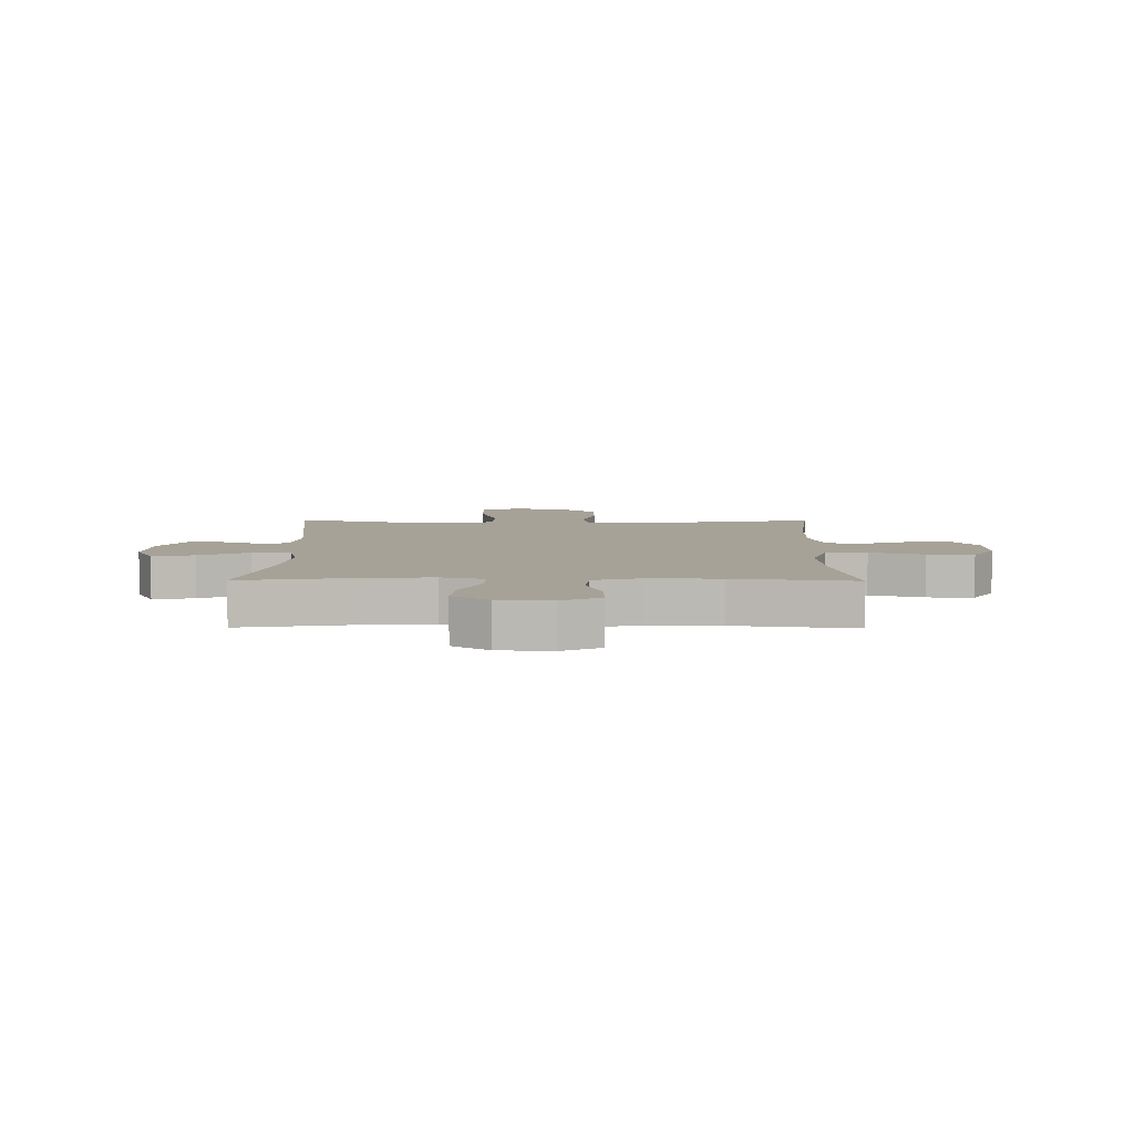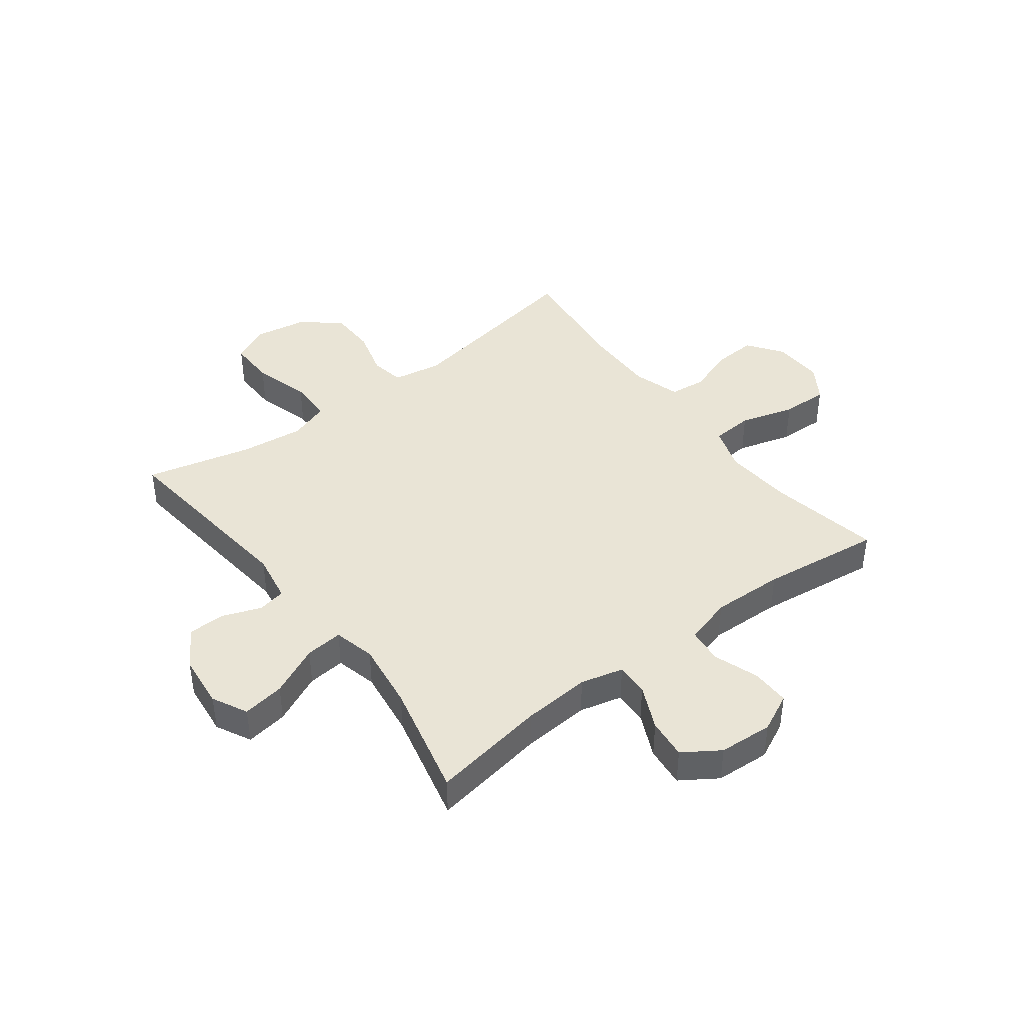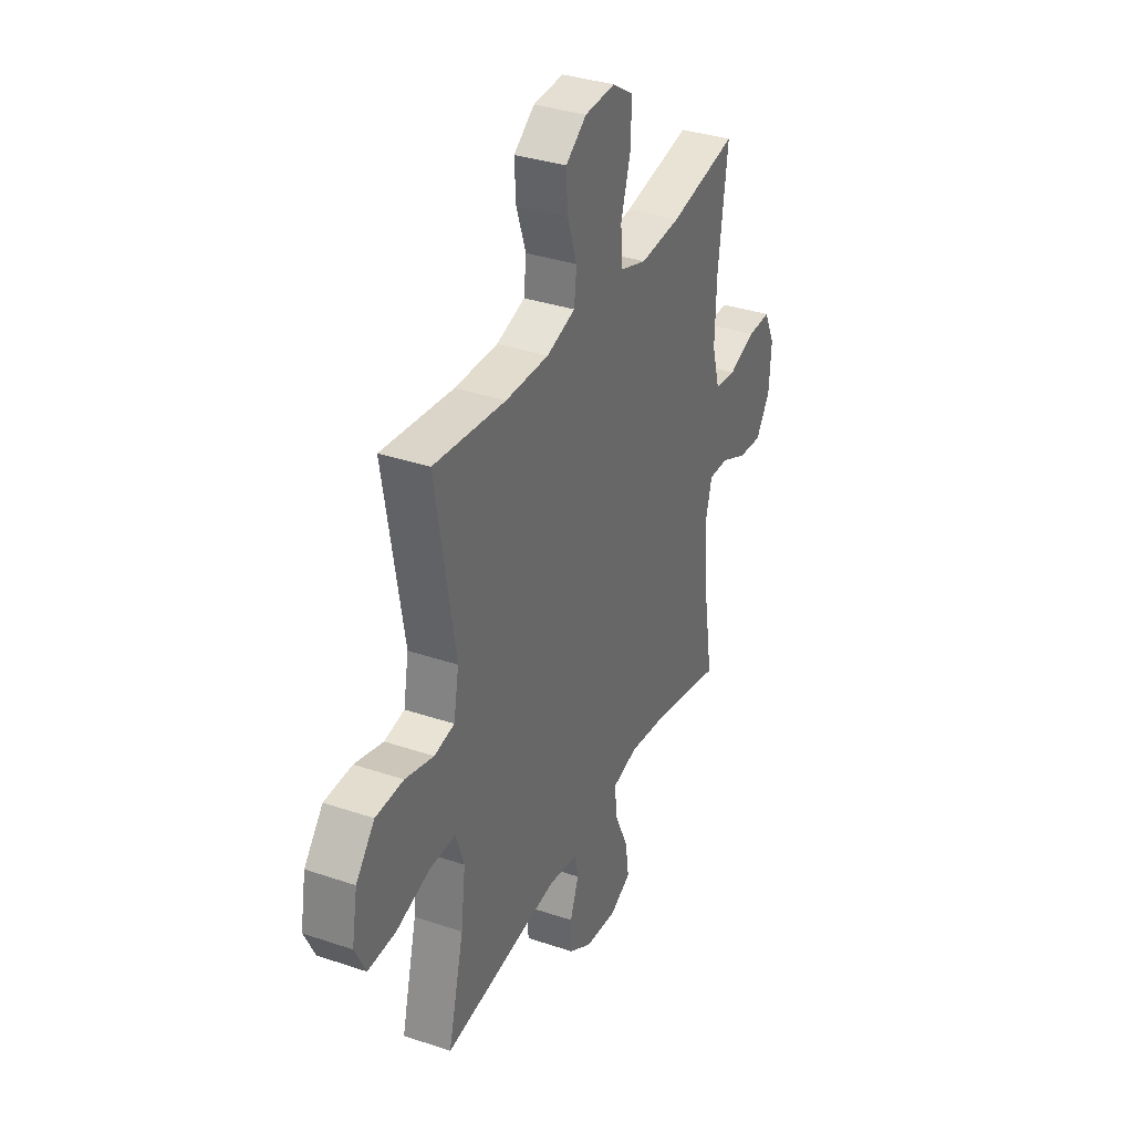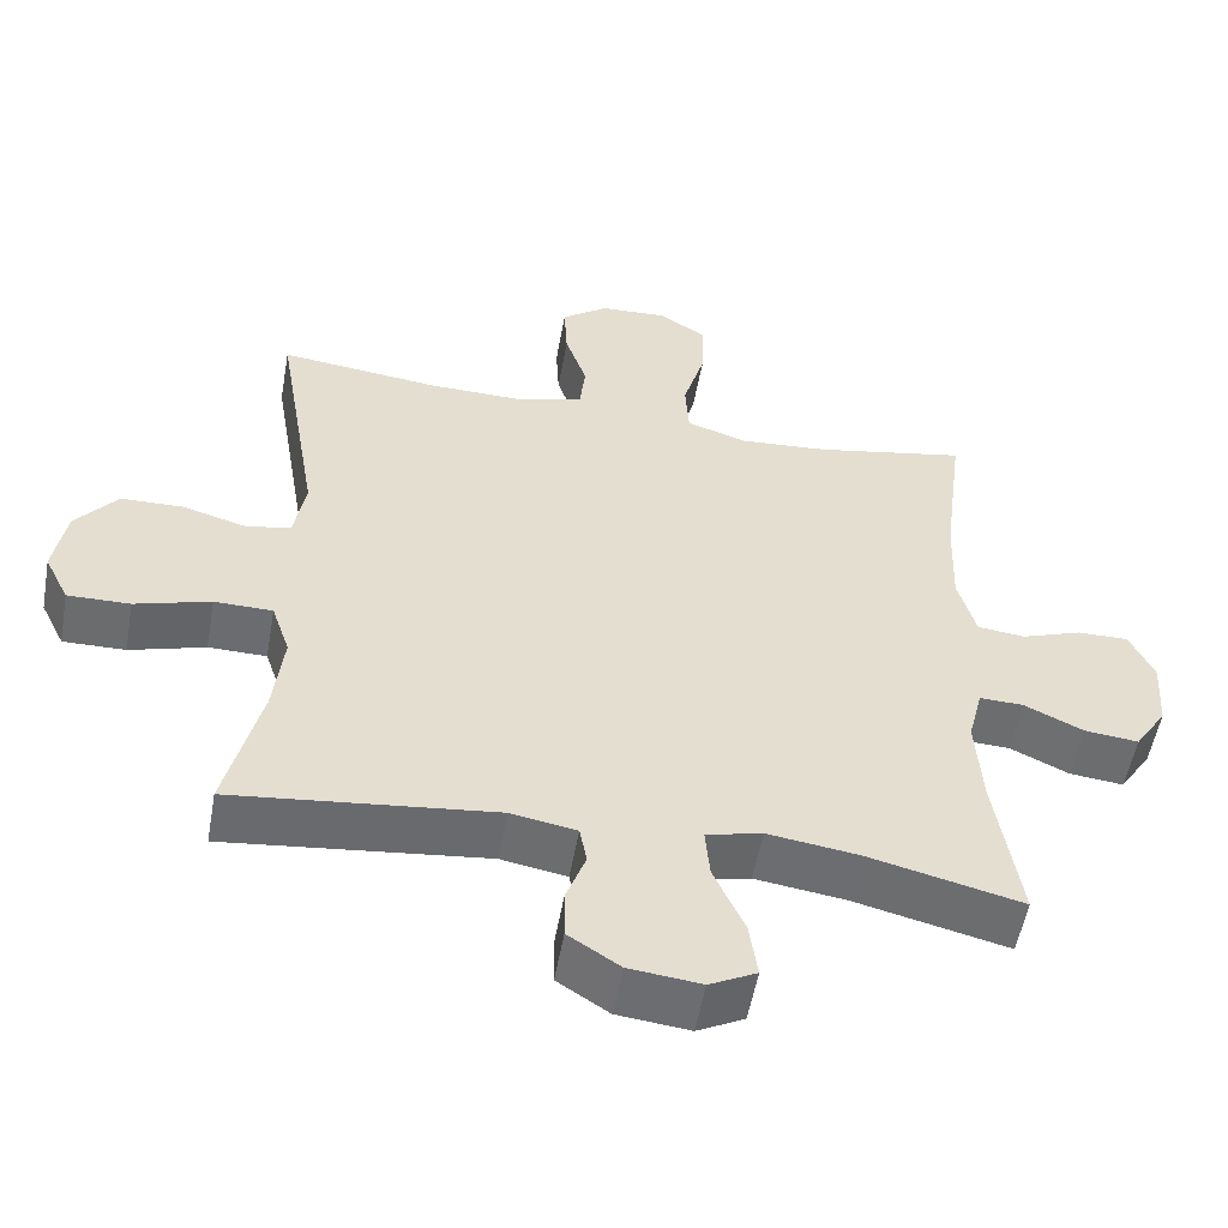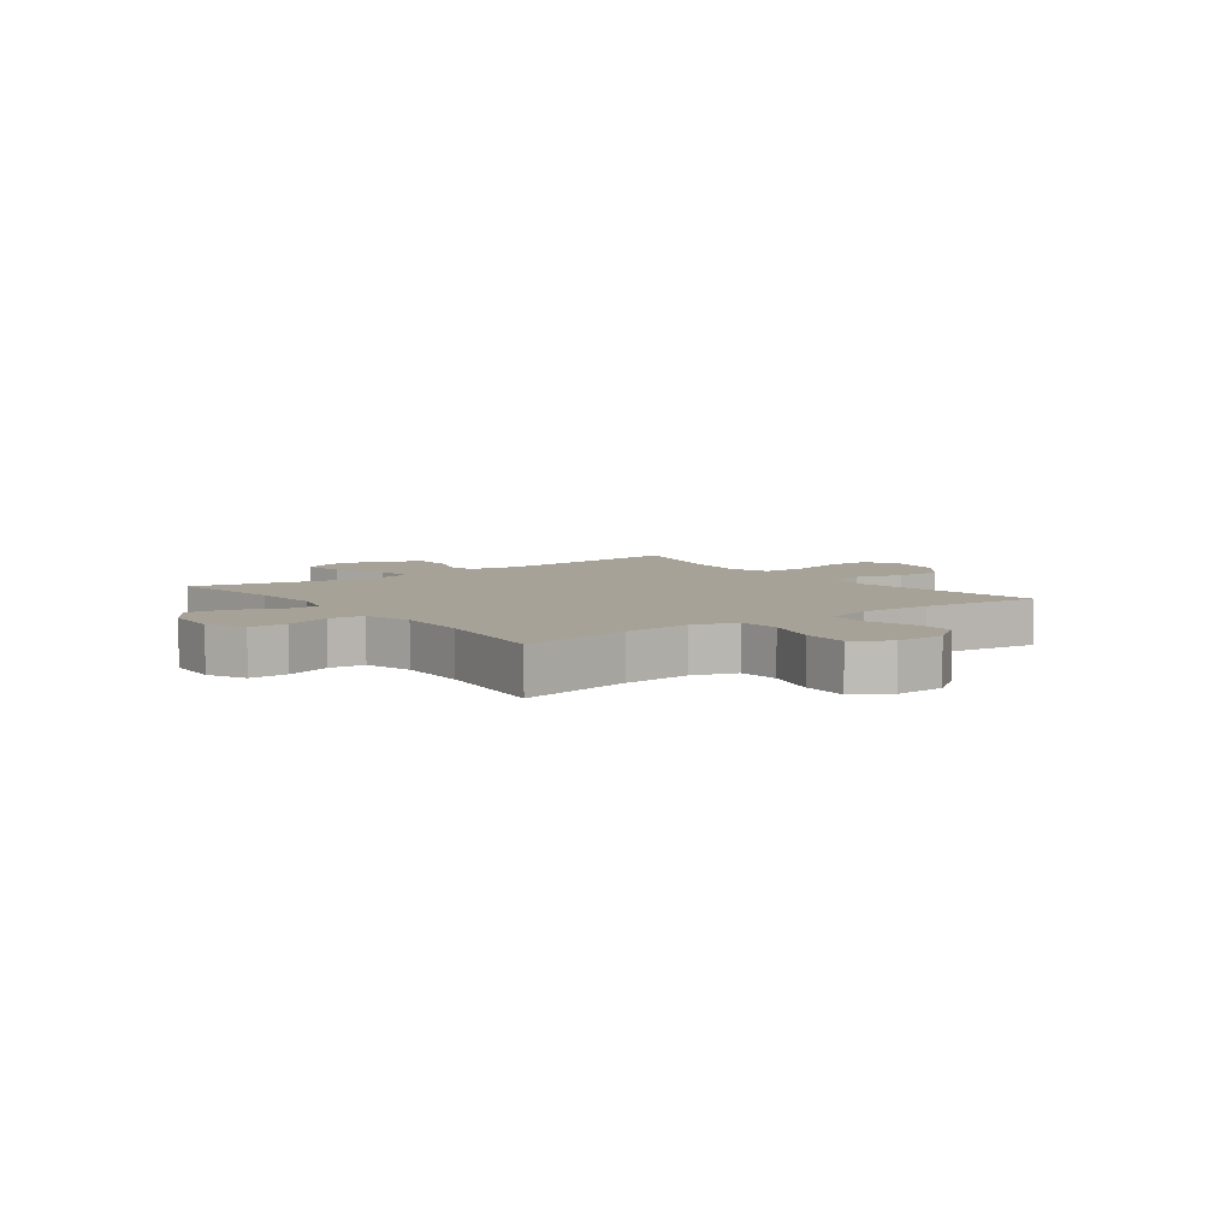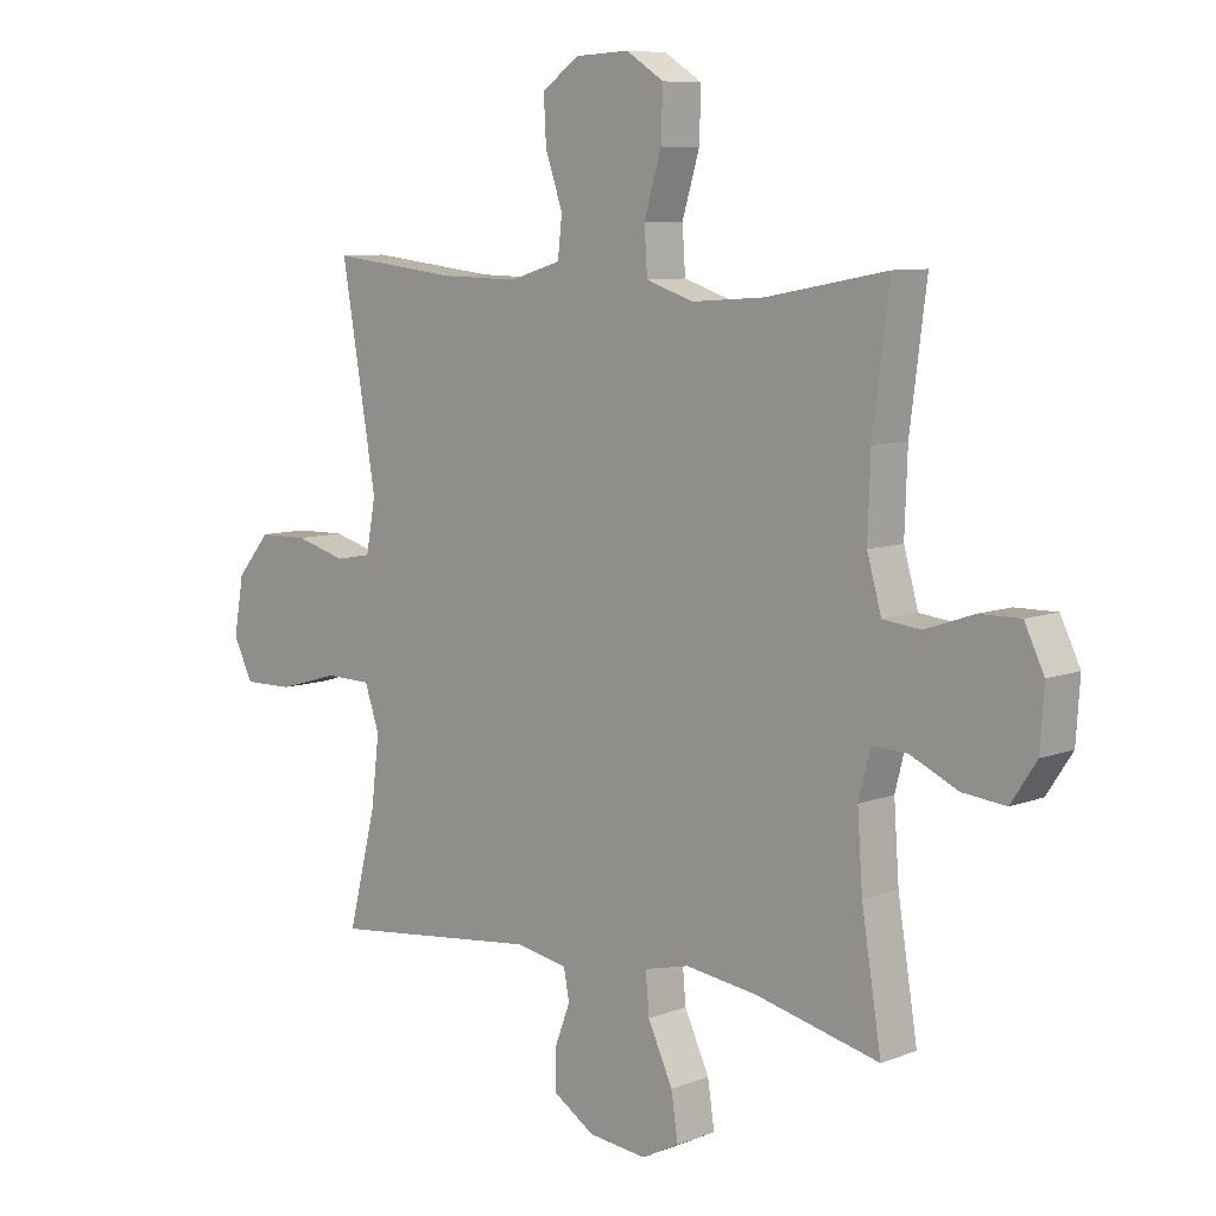
<metadata>
{"format":"obj","ext":"obj","renderer":"f3d","projection":"perspective","resolution":1024,"background":"white","views":[{"elev":6.6,"azim":-89.5,"up":"+Y"},{"elev":42.4,"azim":-127.3,"up":"+Y"},{"elev":34.8,"azim":114.3,"up":"+Z"},{"elev":-53.7,"azim":169.9,"up":"+Z"},{"elev":6.4,"azim":-36.8,"up":"+Y"},{"elev":8.2,"azim":-136.7,"up":"+Z"}]}
</metadata>
<code>
o path2220_path2220.001
v 0.4539 0.0375 -0.3167
v 0.4403 0.0375 -0.2028
v 0.4651 0.0375 -0.1297
v 0.5434 0.0375 -0.1285
v 0.6452 0.0375 -0.158
v 0.7289 0.0375 -0.1593
v 0.7618 0.0375 -0.09269
v 0.745 0.0375 0.003412
v 0.6885 0.0375 0.07126
v 0.605 0.0375 0.07281
v 0.5192 0.0375 0.04888
v 0.4587 0.0375 0.06004
v 0.4428 0.0375 0.1479
v 0.5015 0.0375 0.4937
v 0.2849 0.0375 0.4692
v 0.1548 0.0375 0.467
v 0.06858 0.0375 0.4933
v 0.06114 0.0375 0.559
v 0.0903 0.0375 0.644
v 0.09457 0.0375 0.7208
v 0.03229 0.0375 0.7658
v -0.05905 0.0375 0.7703
v -0.1221 0.0375 0.7295
v -0.1191 0.0375 0.6456
v -0.09025 0.0375 0.5479
v -0.09514 0.0375 0.4727
v -0.175 0.0375 0.4463
v -0.2969 0.0375 0.4551
v -0.5005 0.0375 0.4937
v -0.4726 0.0375 0.2773
v -0.468 0.0375 0.1474
v -0.4923 0.0375 0.06155
v -0.5561 0.0375 0.05452
v -0.6377 0.0375 0.08293
v -0.7071 0.0375 0.08388
v -0.74 0.0375 0.01517
v -0.7336 0.0375 -0.0825
v -0.6904 0.0375 -0.1477
v -0.6174 0.0375 -0.1401
v -0.5376 0.0375 -0.1029
v -0.4781 0.0375 -0.1006
v -0.4585 0.0375 -0.1779
v -0.4672 0.0375 -0.3007
v -0.5005 0.0375 -0.508
v -0.2926 0.0375 -0.4585
v -0.1702 0.0375 -0.4417
v -0.09485 0.0375 -0.4599
v -0.101 0.0375 -0.5277
v -0.1428 0.0375 -0.6183
v -0.1544 0.0375 -0.6945
v -0.09109 0.0375 -0.7266
v 0.006378 0.0375 -0.7159
v 0.07606 0.0375 -0.6716
v 0.07678 0.0375 -0.6047
v 0.05055 0.0375 -0.535
v 0.06015 0.0375 -0.4847
v 0.1488 0.0375 -0.469
v 0.5015 0.0375 -0.508
v 0.4539 -0.0375 -0.3167
v 0.4403 -0.0375 -0.2028
v 0.4651 -0.0375 -0.1297
v 0.5434 -0.0375 -0.1285
v 0.6452 -0.0375 -0.158
v 0.7289 -0.0375 -0.1593
v 0.7618 -0.0375 -0.09269
v 0.745 -0.0375 0.003412
v 0.6885 -0.0375 0.07126
v 0.605 -0.0375 0.07281
v 0.5192 -0.0375 0.04888
v 0.4587 -0.0375 0.06004
v 0.4428 -0.0375 0.1479
v 0.5015 -0.0375 0.4937
v 0.2849 -0.0375 0.4692
v 0.1548 -0.0375 0.467
v 0.06858 -0.0375 0.4933
v 0.06114 -0.0375 0.559
v 0.0903 -0.0375 0.644
v 0.09457 -0.0375 0.7208
v 0.03229 -0.0375 0.7658
v -0.05905 -0.0375 0.7703
v -0.1221 -0.0375 0.7295
v -0.1191 -0.0375 0.6456
v -0.09025 -0.0375 0.5479
v -0.09514 -0.0375 0.4727
v -0.175 -0.0375 0.4463
v -0.2969 -0.0375 0.4551
v -0.5005 -0.0375 0.4937
v -0.4726 -0.0375 0.2773
v -0.468 -0.0375 0.1474
v -0.4923 -0.0375 0.06155
v -0.5561 -0.0375 0.05452
v -0.6377 -0.0375 0.08293
v -0.7071 -0.0375 0.08388
v -0.74 -0.0375 0.01517
v -0.7336 -0.0375 -0.0825
v -0.6904 -0.0375 -0.1477
v -0.6174 -0.0375 -0.1401
v -0.5376 -0.0375 -0.1029
v -0.4781 -0.0375 -0.1006
v -0.4585 -0.0375 -0.1779
v -0.4672 -0.0375 -0.3007
v -0.5005 -0.0375 -0.508
v -0.2926 -0.0375 -0.4585
v -0.1702 -0.0375 -0.4417
v -0.09485 -0.0375 -0.4599
v -0.101 -0.0375 -0.5277
v -0.1428 -0.0375 -0.6183
v -0.1544 -0.0375 -0.6945
v -0.09109 -0.0375 -0.7266
v 0.006378 -0.0375 -0.7159
v 0.07606 -0.0375 -0.6716
v 0.07678 -0.0375 -0.6047
v 0.05055 -0.0375 -0.535
v 0.06015 -0.0375 -0.4847
v 0.1488 -0.0375 -0.469
v 0.5015 -0.0375 -0.508
v -0.1544 0.0375 -0.6945
v -0.1544 0.0375 -0.6945
v -0.09109 0.0375 -0.7266
v 0.006378 0.0375 -0.7159
v 0.07606 0.0375 -0.6716
v -0.1428 0.0375 -0.6183
v 0.07678 0.0375 -0.6047
v -0.101 0.0375 -0.5277
v 0.05055 0.0375 -0.535
v 0.06015 0.0375 -0.4847
v 0.06015 0.0375 -0.4847
v -0.09485 0.0375 -0.4599
v -0.09485 0.0375 -0.4599
v -0.5005 0.0375 -0.508
v -0.5005 0.0375 -0.508
v -0.2926 0.0375 -0.4585
v 0.1488 0.0375 -0.469
v 0.5015 0.0375 -0.508
v 0.5015 0.0375 -0.508
v -0.1702 0.0375 -0.4417
v 0.4539 0.0375 -0.3167
v -0.4672 0.0375 -0.3007
v 0.4403 0.0375 -0.2028
v -0.4585 0.0375 -0.1779
v 0.4651 0.0375 -0.1297
v 0.4651 0.0375 -0.1297
v -0.4781 0.0375 -0.1006
v -0.4781 0.0375 -0.1006
v 0.6452 0.0375 -0.158
v 0.7289 0.0375 -0.1593
v 0.7289 0.0375 -0.1593
v 0.7618 0.0375 -0.09269
v 0.5434 0.0375 -0.1285
v -0.7336 0.0375 -0.0825
v -0.6904 0.0375 -0.1477
v -0.6904 0.0375 -0.1477
v -0.6174 0.0375 -0.1401
v -0.5376 0.0375 -0.1029
v 0.745 0.0375 0.003412
v -0.74 0.0375 0.01517
v 0.6885 0.0375 0.07126
v -0.7071 0.0375 0.08388
v -0.7071 0.0375 0.08388
v 0.5192 0.0375 0.04888
v 0.4587 0.0375 0.06004
v 0.4587 0.0375 0.06004
v 0.605 0.0375 0.07281
v -0.6377 0.0375 0.08293
v -0.5561 0.0375 0.05452
v -0.4923 0.0375 0.06155
v -0.4923 0.0375 0.06155
v 0.4428 0.0375 0.1479
v -0.468 0.0375 0.1474
v -0.4726 0.0375 0.2773
v -0.5005 0.0375 0.4937
v -0.5005 0.0375 0.4937
v -0.175 0.0375 0.4463
v -0.2969 0.0375 0.4551
v -0.09514 0.0375 0.4727
v -0.09514 0.0375 0.4727
v 0.1548 0.0375 0.467
v 0.06858 0.0375 0.4933
v 0.06858 0.0375 0.4933
v 0.2849 0.0375 0.4692
v 0.5015 0.0375 0.4937
v 0.5015 0.0375 0.4937
v -0.09025 0.0375 0.5479
v 0.06114 0.0375 0.559
v -0.1191 0.0375 0.6456
v 0.0903 0.0375 0.644
v 0.09457 0.0375 0.7208
v -0.1221 0.0375 0.7295
v 0.03229 0.0375 0.7658
v -0.05905 0.0375 0.7703
v -0.1544 -0.0375 -0.6945
v -0.1544 -0.0375 -0.6945
v -0.09109 -0.0375 -0.7266
v 0.006378 -0.0375 -0.7159
v 0.07606 -0.0375 -0.6716
v -0.1428 -0.0375 -0.6183
v 0.07678 -0.0375 -0.6047
v -0.101 -0.0375 -0.5277
v 0.05055 -0.0375 -0.535
v 0.06015 -0.0375 -0.4847
v 0.06015 -0.0375 -0.4847
v -0.09485 -0.0375 -0.4599
v -0.09485 -0.0375 -0.4599
v -0.5005 -0.0375 -0.508
v -0.5005 -0.0375 -0.508
v -0.2926 -0.0375 -0.4585
v 0.1488 -0.0375 -0.469
v 0.5015 -0.0375 -0.508
v 0.5015 -0.0375 -0.508
v -0.1702 -0.0375 -0.4417
v 0.4539 -0.0375 -0.3167
v -0.4672 -0.0375 -0.3007
v 0.4403 -0.0375 -0.2028
v -0.4585 -0.0375 -0.1779
v 0.4651 -0.0375 -0.1297
v 0.4651 -0.0375 -0.1297
v -0.4781 -0.0375 -0.1006
v -0.4781 -0.0375 -0.1006
v 0.6452 -0.0375 -0.158
v 0.7289 -0.0375 -0.1593
v 0.7289 -0.0375 -0.1593
v 0.7618 -0.0375 -0.09269
v 0.5434 -0.0375 -0.1285
v -0.7336 -0.0375 -0.0825
v -0.6904 -0.0375 -0.1477
v -0.6904 -0.0375 -0.1477
v -0.6174 -0.0375 -0.1401
v -0.5376 -0.0375 -0.1029
v 0.745 -0.0375 0.003412
v -0.74 -0.0375 0.01517
v 0.6885 -0.0375 0.07126
v -0.7071 -0.0375 0.08388
v -0.7071 -0.0375 0.08388
v 0.5192 -0.0375 0.04888
v 0.4587 -0.0375 0.06004
v 0.4587 -0.0375 0.06004
v 0.605 -0.0375 0.07281
v -0.6377 -0.0375 0.08293
v -0.5561 -0.0375 0.05452
v -0.4923 -0.0375 0.06155
v -0.4923 -0.0375 0.06155
v 0.4428 -0.0375 0.1479
v -0.468 -0.0375 0.1474
v -0.4726 -0.0375 0.2773
v -0.5005 -0.0375 0.4937
v -0.5005 -0.0375 0.4937
v -0.175 -0.0375 0.4463
v -0.2969 -0.0375 0.4551
v -0.09514 -0.0375 0.4727
v -0.09514 -0.0375 0.4727
v 0.1548 -0.0375 0.467
v 0.06858 -0.0375 0.4933
v 0.06858 -0.0375 0.4933
v 0.2849 -0.0375 0.4692
v 0.5015 -0.0375 0.4937
v 0.5015 -0.0375 0.4937
v -0.09025 -0.0375 0.5479
v 0.06114 -0.0375 0.559
v -0.1191 -0.0375 0.6456
v 0.0903 -0.0375 0.644
v 0.09457 -0.0375 0.7208
v -0.1221 -0.0375 0.7295
v 0.03229 -0.0375 0.7658
v -0.05905 -0.0375 0.7703
f 215 235 213
f 210 217 214
f 242 247 235
f 234 223 237
f 202 217 210
f 197 198 194
f 219 237 223
f 227 238 224
f 229 231 237
f 227 224 225
f 211 207 208
f 217 243 240
f 244 248 245
f 249 252 257
f 194 196 193
f 257 258 259
f 206 212 204
f 213 202 207
f 197 194 195
f 199 198 197
f 211 213 207
f 202 247 217
f 251 242 254
f 220 222 219
f 244 247 248
f 258 257 252
f 210 214 206
f 193 196 191
f 260 259 258
f 217 247 243
f 207 202 200
f 199 202 198
f 228 240 239
f 213 235 202
f 228 239 227
f 200 202 199
f 237 219 229
f 239 238 227
f 261 263 260
f 252 249 251
f 263 259 260
f 224 238 230
f 235 215 234
f 223 234 215
f 254 242 255
f 242 251 249
f 217 240 228
f 259 264 262
f 196 194 198
f 214 212 206
f 249 247 242
f 230 238 232
f 264 259 263
f 235 247 202
f 243 247 244
f 222 229 219
f 118 51 109 192
f 51 52 110 109
f 52 53 111 110
f 49 50 108 107
f 53 54 112 111
f 48 49 107 106
f 54 55 113 112
f 55 127 201 113
f 129 48 106 203
f 131 45 103 205
f 56 57 115 114
f 57 135 209 115
f 46 47 105 104
f 45 46 104 103
f 58 1 59 116
f 43 44 102 101
f 1 2 60 59
f 42 43 101 100
f 2 142 216 60
f 144 42 100 218
f 5 147 221 63
f 6 7 65 64
f 4 5 63 62
f 37 152 226 95
f 38 39 97 96
f 39 40 98 97
f 3 4 62 61
f 40 41 99 98
f 7 8 66 65
f 36 37 95 94
f 8 9 67 66
f 159 36 94 233
f 11 162 236 69
f 10 11 69 68
f 9 10 68 67
f 34 35 93 92
f 33 34 92 91
f 167 33 91 241
f 12 13 71 70
f 31 32 90 89
f 30 31 89 88
f 172 30 88 246
f 27 28 86 85
f 176 27 85 250
f 16 179 253 74
f 15 16 74 73
f 182 15 73 256
f 13 14 72 71
f 25 26 84 83
f 28 29 87 86
f 17 18 76 75
f 24 25 83 82
f 18 19 77 76
f 19 20 78 77
f 23 24 82 81
f 20 21 79 78
f 22 23 81 80
f 21 22 80 79
f 141 139 161
f 136 140 143
f 168 161 173
f 160 163 149
f 128 136 143
f 123 120 124
f 145 149 163
f 153 150 164
f 155 163 157
f 153 151 150
f 137 134 133
f 143 166 169
f 170 171 174
f 175 183 178
f 120 119 122
f 183 185 184
f 132 130 138
f 139 133 128
f 123 121 120
f 125 123 124
f 137 133 139
f 128 143 173
f 177 180 168
f 146 145 148
f 170 174 173
f 184 178 183
f 136 132 140
f 119 117 122
f 186 184 185
f 143 169 173
f 133 126 128
f 125 124 128
f 154 165 166
f 139 128 161
f 154 153 165
f 126 125 128
f 163 155 145
f 165 153 164
f 187 186 189
f 178 177 175
f 189 186 185
f 150 156 164
f 161 160 141
f 149 141 160
f 180 181 168
f 168 175 177
f 143 154 166
f 185 188 190
f 122 124 120
f 140 132 138
f 175 168 173
f 156 158 164
f 190 189 185
f 161 128 173
f 169 170 173
f 148 145 155

</code>
